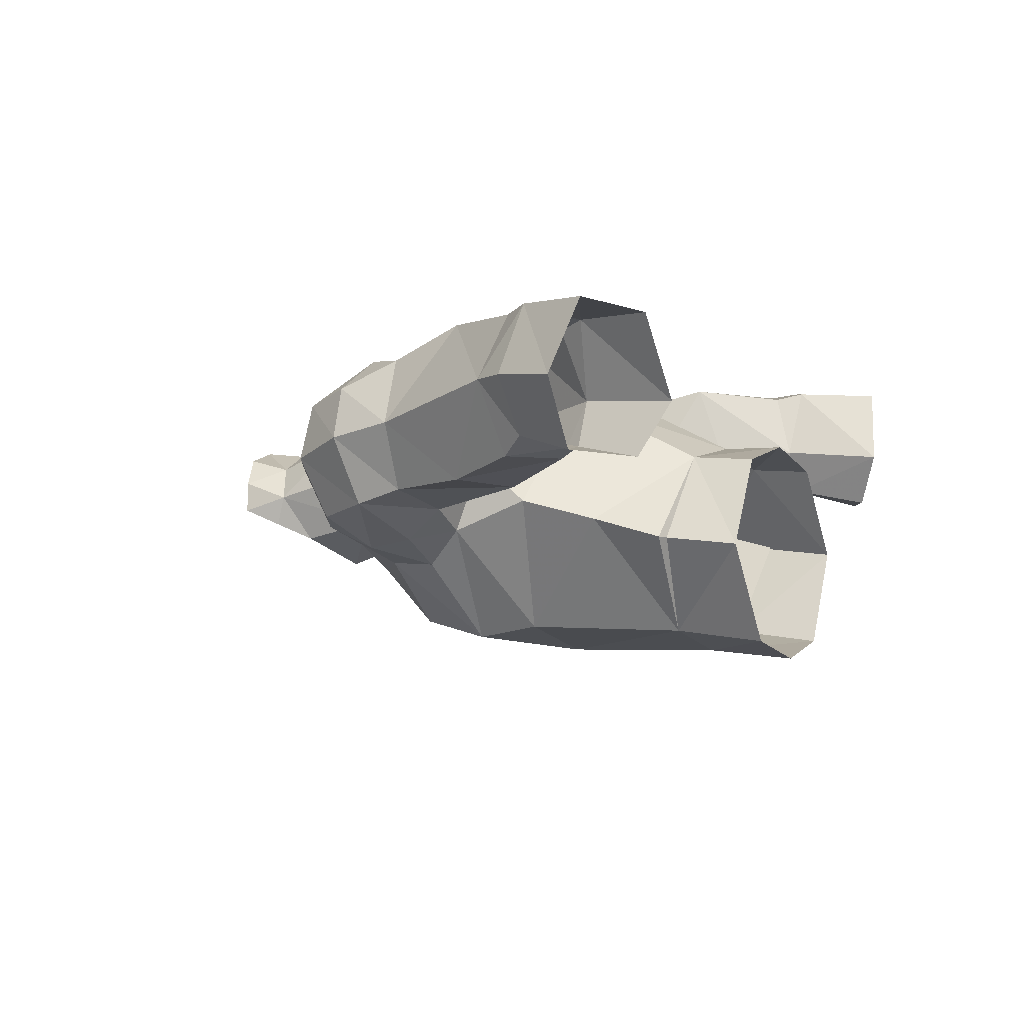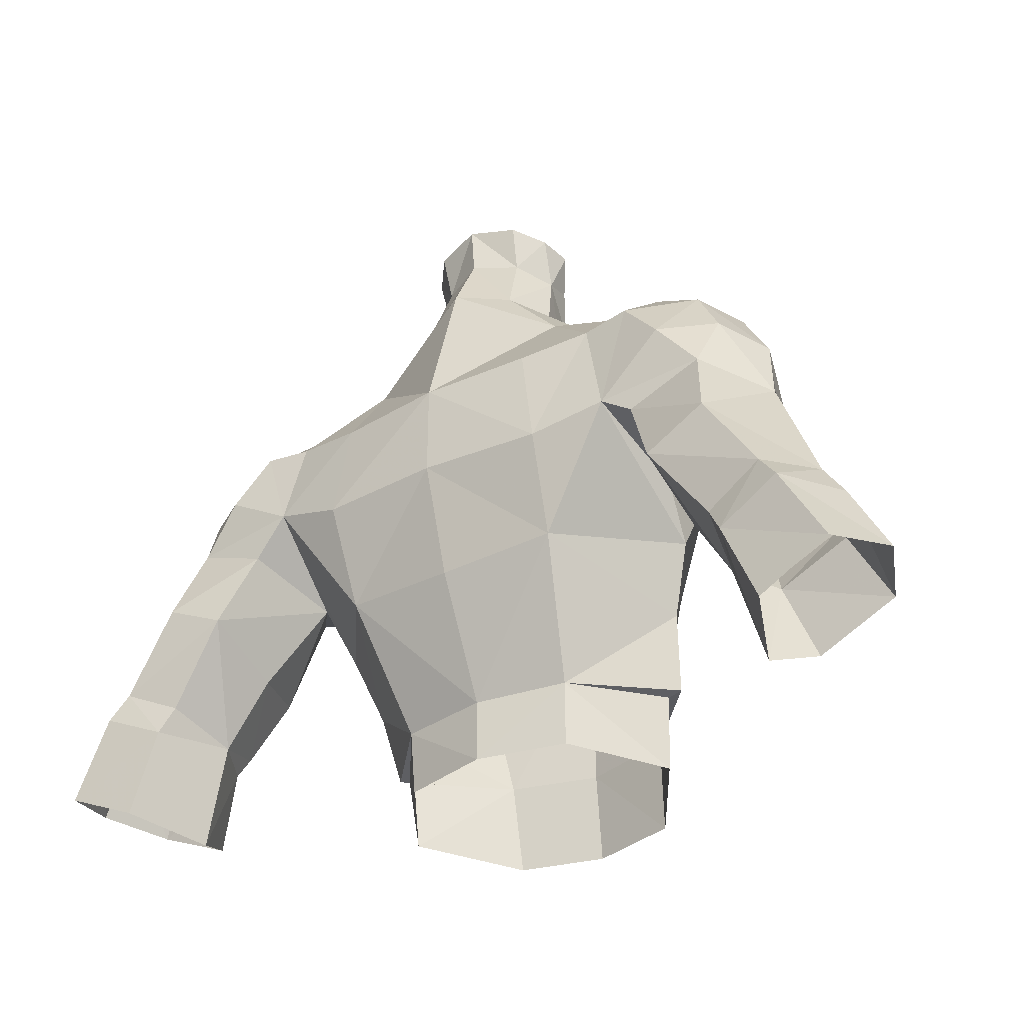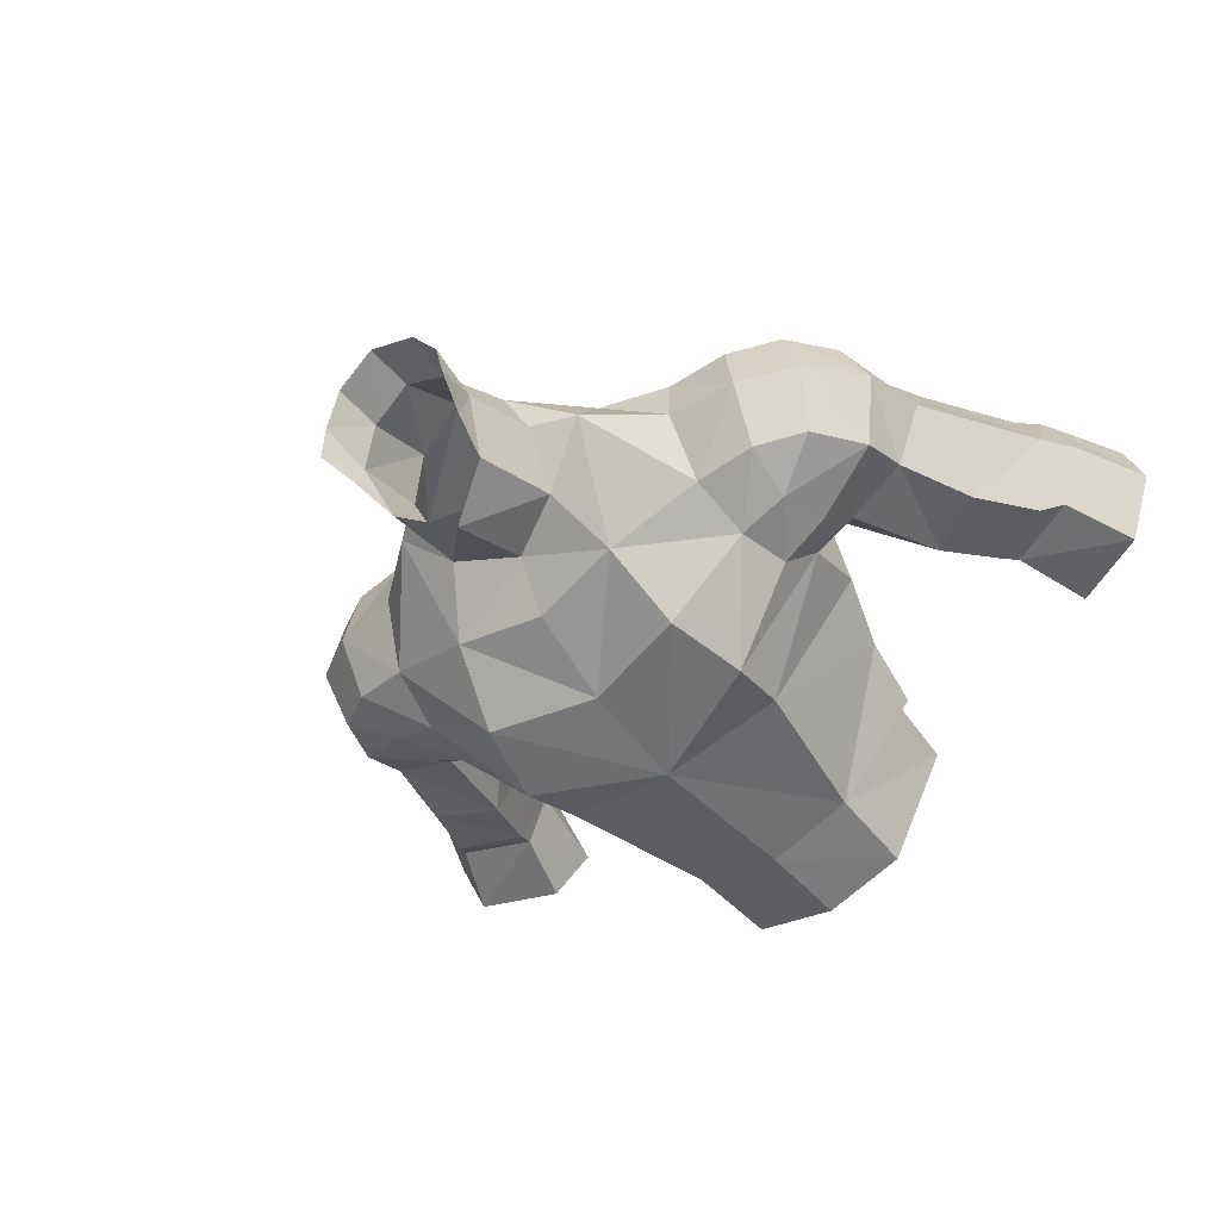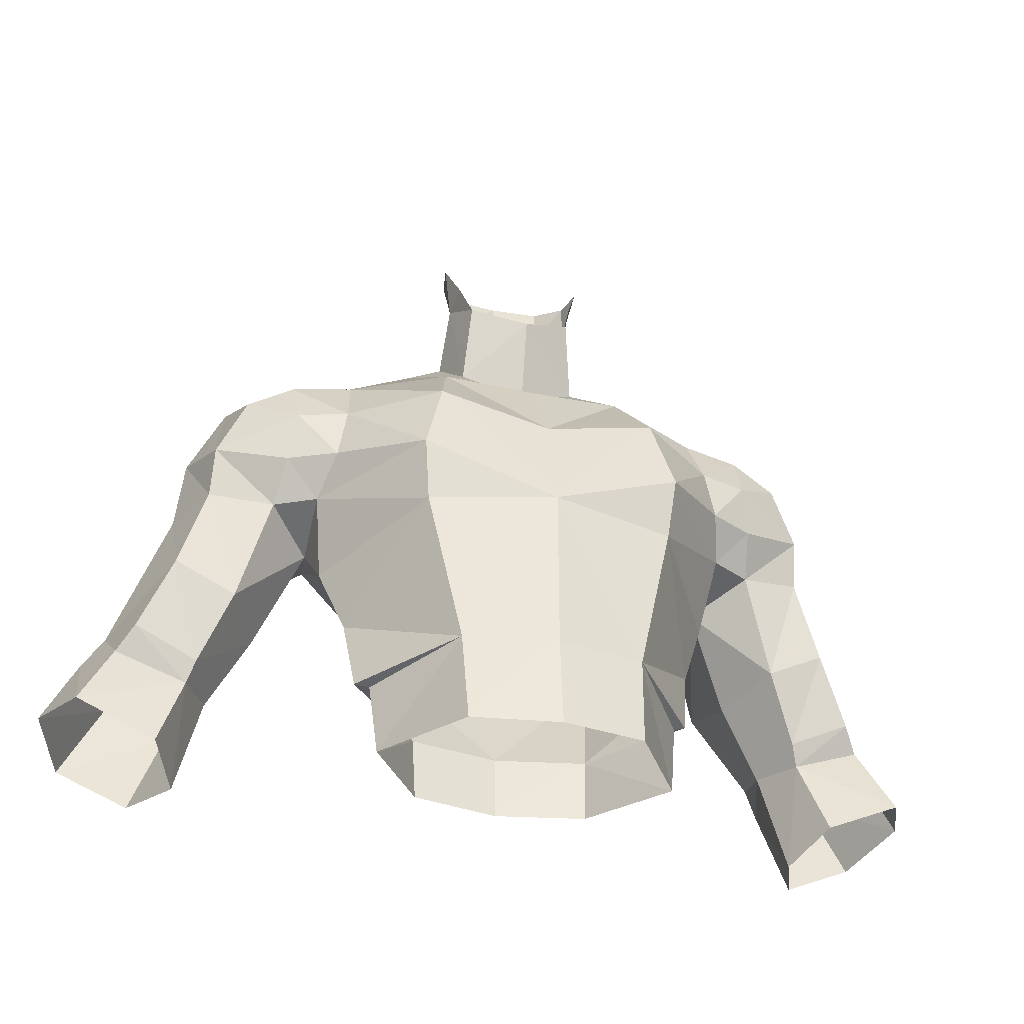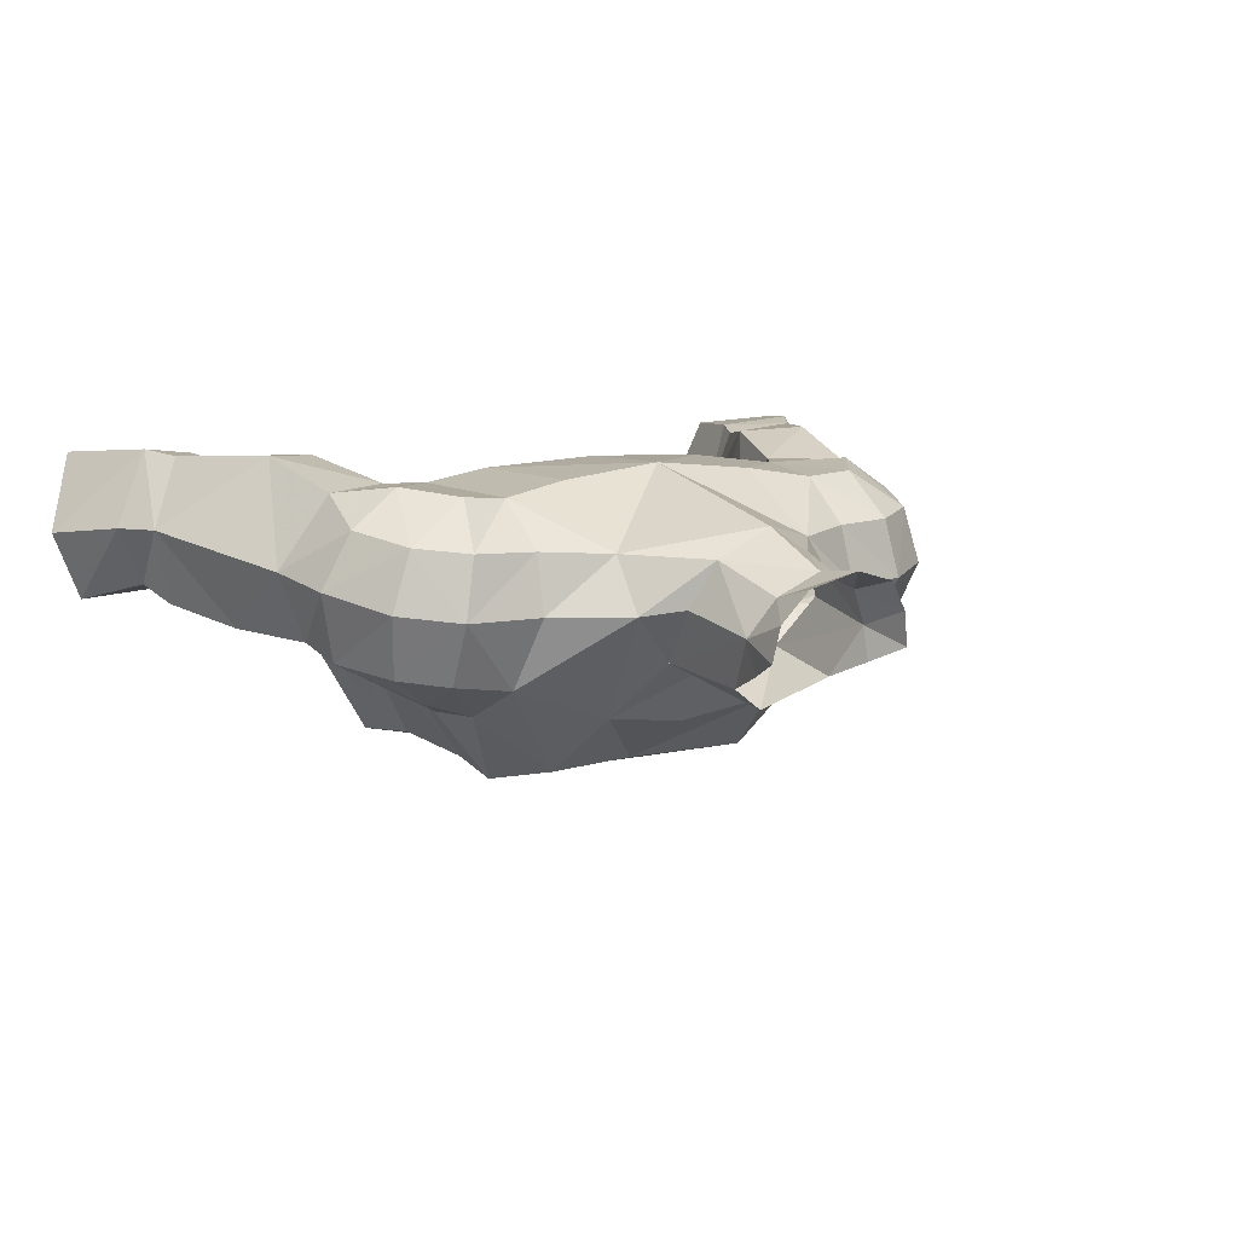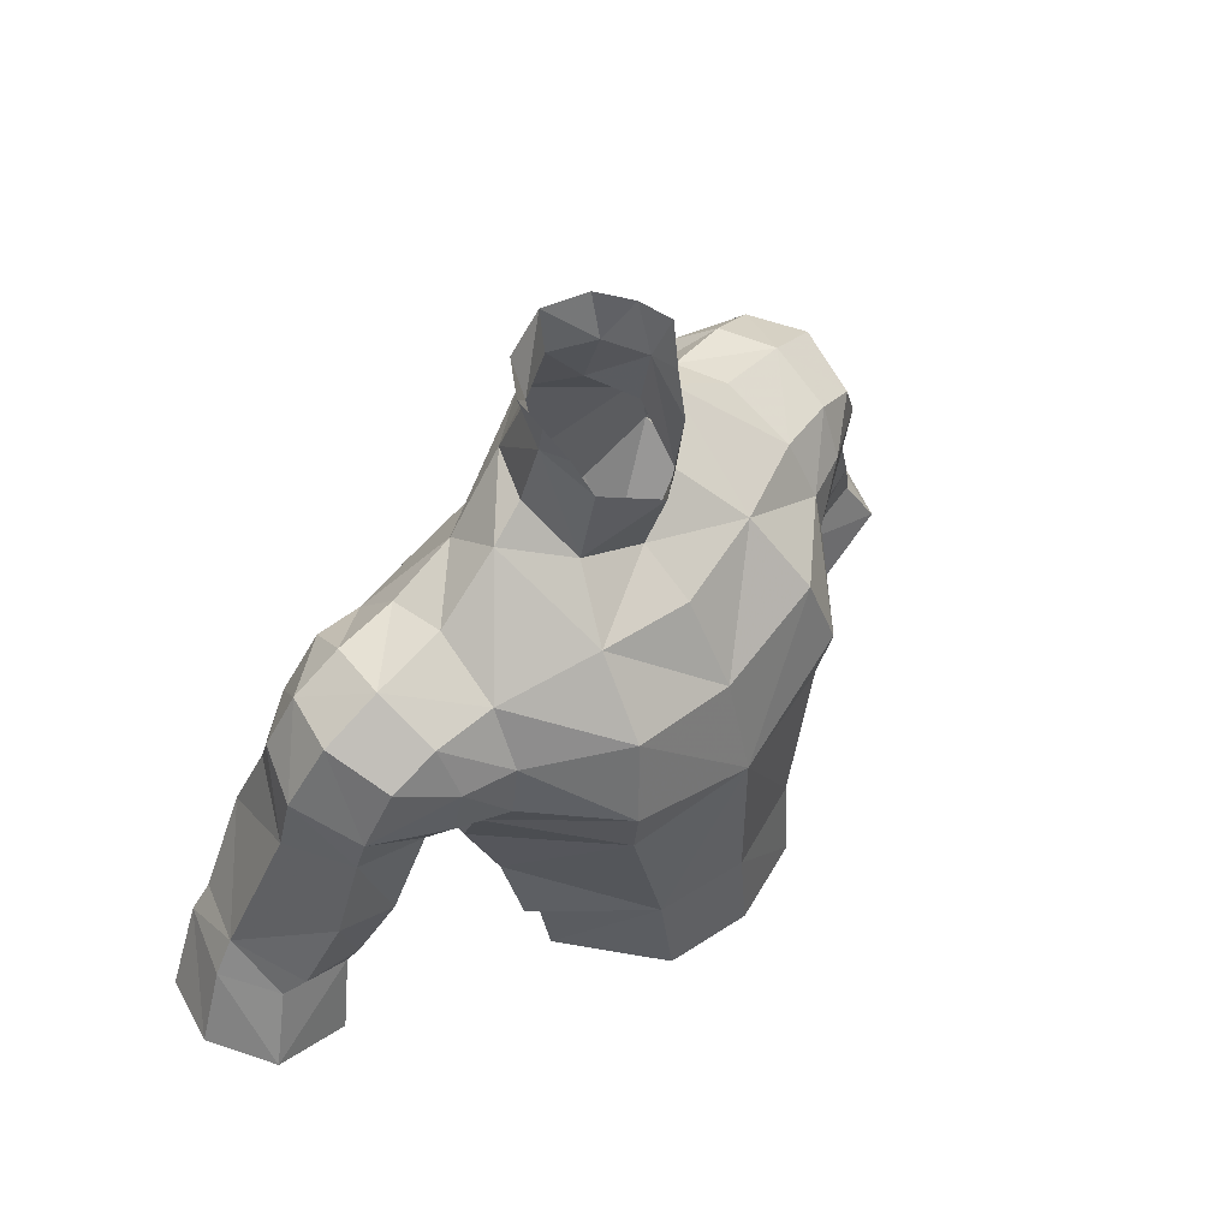
<metadata>
{"format":"obj","ext":"obj","renderer":"f3d","projection":"perspective","resolution":1024,"background":"white","views":[{"elev":-3.7,"azim":117.2,"up":"+Y"},{"elev":-35.6,"azim":-146.4,"up":"+Z"},{"elev":-45.9,"azim":40.9,"up":"+Y"},{"elev":-33.5,"azim":-16.4,"up":"+Z"},{"elev":8.6,"azim":-36.7,"up":"+Y"},{"elev":53.9,"azim":-47.9,"up":"+Z"}]}
</metadata>
<code>
g warrior_armour_male_30031
v 5.041 -4.264 68.22
v 4.781 -3.836 65.87
v 8.373 0.07528 67.63
v 7.907 -1.274 69.06
v 0.01572 0.1818 74.46
v -0.06427 -1.901 73.2
v 3.624 -1.336 73.7
v 2.392 0.9296 75.54
v 4.471 2.947 76.43
v 7.287 -0.02162 73.2
v -0.06427 -4.813 66.17
v -0.06428 -4.834 59.79
v 3.432 -4.011 59.9
v 1.954 4.602 77.73
v 4.471 2.947 76.43
v 4.27 4.714 75.09
v -0.0643 7.411 71.74
v 4.721 7.204 67.96
v -0.06431 7.409 67.95
v 7.555 -1.158 71.06
v 4.307 -3.588 71.18
v 7.634 6.835 68.99
v 4.461 5.746 64.04
v 6.473 -0.2689 59.47
v 3.468 3.137 59.14
v 6.908 0.4916 62.11
v -0.06428 3.779 59.09
v -0.06429 6.073 63.74
v 6.848 4.871 74.04
v 6.867 6.56 72.21
v 6.02 -0.2912 59.32
v 3.366 2.963 56.64
v -0.06428 3.75 56.66
v 6.908 0.4916 62.11
v 7.903 1.247 64.82
v -0.06427 -3.764 70.12
v 2.443 0.9811 80.38
v 2.056 0.3016 78.83
v 2.556 2.22 80.01
v 2.936 1.637 81.78
v 2.693 2.922 81.92
v 1.659 3.589 80.49
v 1.775 4.066 82.26
v -0.0643 4.565 82.57
v -0.0643 4.364 80.7
v 7.102 2.67 74.47
v 7.102 2.67 74.47
v -0.0643 5.649 78.09
v 8.7 6.703 72.38
v 7.634 6.835 68.99
v 6.867 6.56 72.21
v 7.287 -0.02162 73.2
v 9.586 0.304 72.95
v 9.761 2.653 74.11
v 7.102 2.67 74.47
v 6.848 4.871 74.04
v 9.268 4.941 73.84
v 8.241 2.899 66.62
v 7.903 1.247 64.82
v 7.555 -1.158 71.06
v 9.441 -0.5998 71.05
v 2.8 2.875 77.21
v 1.954 4.602 77.73
v -0.0643 5.649 78.09
v 6.02 -0.2912 59.32
v 6.473 -0.2689 59.47
v 3.261 -4.441 56.37
v -0.06428 -5.171 56.27
v 13.51 4.049 68
v 12.2 5.674 70.81
v 13.25 3.601 70.52
v 12.47 1.505 68
v 12.42 0.9993 69.84
v 11.93 2.974 72.93
v 11.35 0.6024 72.02
v 11.15 5.19 72.87
v 9.971 0.857 67.56
v 9.721 -0.3203 69.08
v 10.2 6.997 70.51
v 11.74 6.722 68.55
v 2.8 2.875 77.21
v 7.907 -1.274 69.06
v -0.06427 -0.8352 77.66
v 4.133 6.995 71.76
v 9.956 7.68 64.28
v 12.1 7.329 61.06
v 11.53 4.655 60.27
v 10 4.284 63.07
v 15.31 3.047 61.22
v 15.57 5.168 62.82
v 14.7 2.376 62.12
v 12.52 2.838 60.15
v 12.25 2.441 60.97
v 12.62 7.602 60.01
v 14.36 7.71 62.18
v 15.08 7.931 61.16
v 13.48 1.701 64.84
v 11.53 4.655 60.27
v 8.241 2.899 66.62
v 10 4.284 63.07
v 11.11 1.533 63.61
v 16.59 2.315 58.64
v 17.74 4.87 58.87
v 16.4 5.18 61.53
v 12.53 4.36 56.36
v 13.53 2.252 57.29
v 12.36 7.828 65.45
v 8.241 2.899 66.62
v 8.868 6.813 67.36
v 16.68 7.718 58.11
v 13.85 7.468 56.83
v 12.53 4.36 56.36
v 5.709 -0.5888 56.5
v 8.241 2.899 66.62
v 8.373 0.07528 67.63
v -8.502 0.07526 67.63
v -4.91 -3.836 65.87
v -5.169 -4.264 68.22
v -8.036 -1.274 69.06
v -3.7 -1.338 73.71
v -2.422 0.7786 75.5
v -4.414 2.668 76.35
v -7.416 -0.02163 73.2
v -3.56 -4.011 59.9
v -2.083 4.602 77.73
v -4.399 4.714 75.09
v -4.414 2.668 76.35
v -4.85 7.186 67.73
v -4.274 7.006 71.87
v -7.689 -1.222 71.06
v -4.403 -3.586 71.21
v -4.59 5.746 64.04
v -7.753 6.843 68.27
v -3.596 3.137 59.12
v -7.084 0.5364 62.24
v -6.995 6.56 72.21
v -6.976 4.871 74.04
v -5.837 -0.5888 56.5
v -6.143 -0.2708 59.32
v -3.495 2.963 56.64
v -2.572 0.9811 80.38
v -2.684 2.22 80.01
v -2.184 0.3016 78.83
v -3.065 1.637 81.78
v -1.788 3.589 80.49
v -2.822 2.922 81.92
v -1.903 4.066 82.26
v -0.0643 4.565 82.57
v -0.0643 4.364 80.7
v -7.002 2.655 74.48
v -7.002 2.655 74.48
v -8.829 6.703 72.38
v -6.995 6.56 72.21
v -7.753 6.843 68.27
v -9.89 2.653 74.11
v -9.715 0.304 72.95
v -7.416 -0.02163 73.2
v -7.002 2.655 74.48
v -6.976 4.871 74.04
v -9.397 4.941 73.84
v -8.032 1.247 64.82
v -8.369 2.899 66.62
v -7.689 -1.222 71.06
v -9.569 -0.5998 71.05
v -2.928 2.875 77.21
v -2.083 4.602 77.73
v -0.0643 5.649 78.09
v -3.389 -4.441 56.37
v -6.143 -0.2708 59.32
v -13.64 4.049 68
v -13.38 3.601 70.52
v -12.33 5.674 70.81
v -12.6 1.505 68
v -12.55 0.9992 69.84
v -12.06 2.974 72.93
v -11.48 0.6024 72.02
v -11.28 5.19 72.87
v -10.1 0.857 67.56
v -9.849 -0.3203 69.08
v -10.33 6.997 70.51
v -11.86 6.722 68.55
v -2.928 2.875 77.21
v -8.036 -1.274 69.06
v -11.66 4.655 60.27
v -12.23 7.329 61.06
v -10.08 7.68 64.28
v -10.08 4.28 63.07
v -15.43 3.047 61.22
v -14.83 2.376 62.12
v -15.7 5.168 62.82
v -12.65 2.838 60.15
v -12.38 2.441 60.97
v -12.75 7.602 60.01
v -15.21 7.931 61.16
v -14.49 7.71 62.18
v -13.61 1.701 64.84
v -11.66 4.655 60.27
v -11.24 1.533 63.61
v -10.08 4.28 63.07
v -8.369 2.899 66.62
v -16.72 2.315 58.64
v -16.53 5.18 61.53
v -17.87 4.87 58.87
v -13.65 2.252 57.29
v -12.66 4.36 56.36
v -12.49 7.828 65.45
v -8.996 6.813 67.36
v -8.369 2.899 66.62
v -16.81 7.718 58.11
v -13.98 7.468 56.83
v -12.66 4.36 56.36
v -8.502 0.07526 67.63
v -6.722 -0.1976 59.41
v 5.709 -0.5888 56.5
f 1 2 3
f 3 4 1
f 5 6 7
f 7 8 5
f 9 7 10
f 11 12 13
f 13 2 11
f 14 15 16
f 17 18 19
f 2 1 11
f 1 4 20
f 20 21 1
f 18 22 23
f 24 25 26
f 27 28 23
f 23 25 27
f 16 29 30
f 25 24 31
f 25 32 33
f 33 27 25
f 34 35 2
f 21 36 11
f 11 1 21
f 37 38 39
f 39 40 37
f 41 39 42
f 42 43 41
f 39 41 40
f 44 43 42
f 42 45 44
f 46 29 16
f 16 15 46
f 10 47 9
f 16 17 48
f 48 14 16
f 49 50 51
f 52 53 54
f 54 55 52
f 56 55 54
f 54 57 56
f 22 58 59
f 57 49 51
f 51 56 57
f 53 52 60
f 60 61 53
f 62 8 9
f 7 21 20
f 20 10 7
f 38 8 39
f 39 62 63
f 63 42 39
f 45 42 63
f 63 64 45
f 7 36 21
f 65 66 13
f 67 13 12
f 12 68 67
f 69 70 71
f 72 69 71
f 71 73 72
f 73 71 74
f 74 75 73
f 71 70 76
f 76 74 71
f 77 72 73
f 73 78 77
f 79 70 80
f 79 76 70
f 49 79 50
f 76 57 54
f 54 74 76
f 76 49 57
f 54 53 75
f 75 74 54
f 73 75 61
f 81 15 14
f 82 78 61
f 61 75 53
f 60 82 61
f 8 38 83
f 83 5 8
f 16 84 17
f 22 18 84
f 84 30 22
f 39 8 62
f 85 86 87
f 87 88 85
f 89 90 91
f 92 91 93
f 87 86 94
f 95 96 94
f 94 86 95
f 90 96 95
f 97 69 72
f 93 98 92
f 99 100 101
f 101 77 99
f 102 103 104
f 105 106 92
f 92 98 105
f 92 106 102
f 102 89 92
f 80 69 107
f 93 101 100
f 100 98 93
f 108 109 85
f 85 88 108
f 104 103 96
f 94 96 110
f 110 111 94
f 96 103 110
f 94 111 112
f 107 85 109
f 109 80 107
f 107 95 85
f 89 91 92
f 97 101 93
f 93 91 97
f 89 104 90
f 104 96 90
f 94 112 87
f 89 102 104
f 113 32 25
f 19 18 23
f 23 28 19
f 22 59 23
f 79 80 50
f 76 79 49
f 108 50 109
f 109 50 80
f 69 80 70
f 95 86 85
f 35 3 2
f 35 114 3
f 77 115 99
f 72 77 101
f 101 97 72
f 115 77 78
f 78 82 115
f 78 73 61
f 97 90 69
f 69 90 107
f 97 91 90
f 90 95 107
f 16 30 84
f 116 117 118
f 118 119 116
f 120 6 5
f 5 121 120
f 120 122 123
f 11 117 124
f 124 12 11
f 125 126 127
f 17 128 129
f 117 11 118
f 130 119 118
f 118 131 130
f 128 132 133
f 134 135 132
f 27 134 132
f 132 28 27
f 126 136 137
f 138 139 134
f 33 140 134
f 134 27 33
f 117 135 124
f 131 118 11
f 11 36 131
f 141 142 143
f 142 141 144
f 145 142 146
f 146 147 145
f 142 144 146
f 145 147 148
f 148 149 145
f 126 137 150
f 150 127 126
f 123 122 151
f 48 17 126
f 126 125 48
f 152 153 154
f 155 156 157
f 157 158 155
f 155 158 159
f 159 160 155
f 133 161 162
f 153 152 160
f 160 159 153
f 163 157 156
f 156 164 163
f 165 122 121
f 130 131 123
f 143 142 121
f 17 19 128
f 166 165 142
f 142 145 166
f 166 145 149
f 149 167 166
f 138 168 124
f 124 169 138
f 12 124 168
f 168 68 12
f 170 171 172
f 171 170 173
f 173 174 171
f 175 171 174
f 174 176 175
f 177 172 171
f 171 175 177
f 174 173 178
f 178 179 174
f 180 181 172
f 180 172 177
f 152 154 180
f 155 160 177
f 177 175 155
f 177 160 152
f 176 156 155
f 155 175 176
f 174 164 176
f 182 125 127
f 183 164 179
f 164 156 176
f 163 164 183
f 83 143 121
f 121 5 83
f 126 17 129
f 136 128 133
f 142 165 121
f 184 185 186
f 186 187 184
f 188 189 190
f 191 192 189
f 184 193 185
f 193 194 195
f 195 185 193
f 190 195 194
f 196 173 170
f 192 191 197
f 198 199 200
f 200 178 198
f 201 202 203
f 191 204 205
f 205 197 191
f 201 204 191
f 191 188 201
f 181 206 170
f 199 198 192
f 192 197 199
f 186 207 208
f 208 187 186
f 202 194 203
f 209 194 193
f 193 210 209
f 194 209 203
f 193 211 210
f 207 186 206
f 206 181 207
f 206 186 195
f 188 191 189
f 192 198 196
f 196 189 192
f 188 190 202
f 202 190 194
f 193 184 211
f 188 202 201
f 138 134 140
f 133 132 161
f 180 154 181
f 177 152 180
f 208 207 154
f 207 181 154
f 170 172 181
f 195 186 185
f 161 117 116
f 161 116 162
f 6 120 36
f 178 200 212
f 198 178 173
f 173 196 198
f 179 178 212
f 212 183 179
f 179 164 174
f 196 170 190
f 170 206 190
f 196 190 189
f 190 206 195
f 129 128 136
f 126 129 136
f 19 28 132
f 132 128 19
f 120 131 36
f 7 6 36
f 17 84 18
f 124 213 169
f 139 213 134
f 13 67 214
f 214 65 13
f 31 113 25
f 120 121 122
f 9 8 7
f 131 120 123
f 2 13 34
f 23 59 26
f 25 23 26
f 13 66 34
f 117 161 135
f 135 213 124
f 135 161 132
f 134 213 135

</code>
